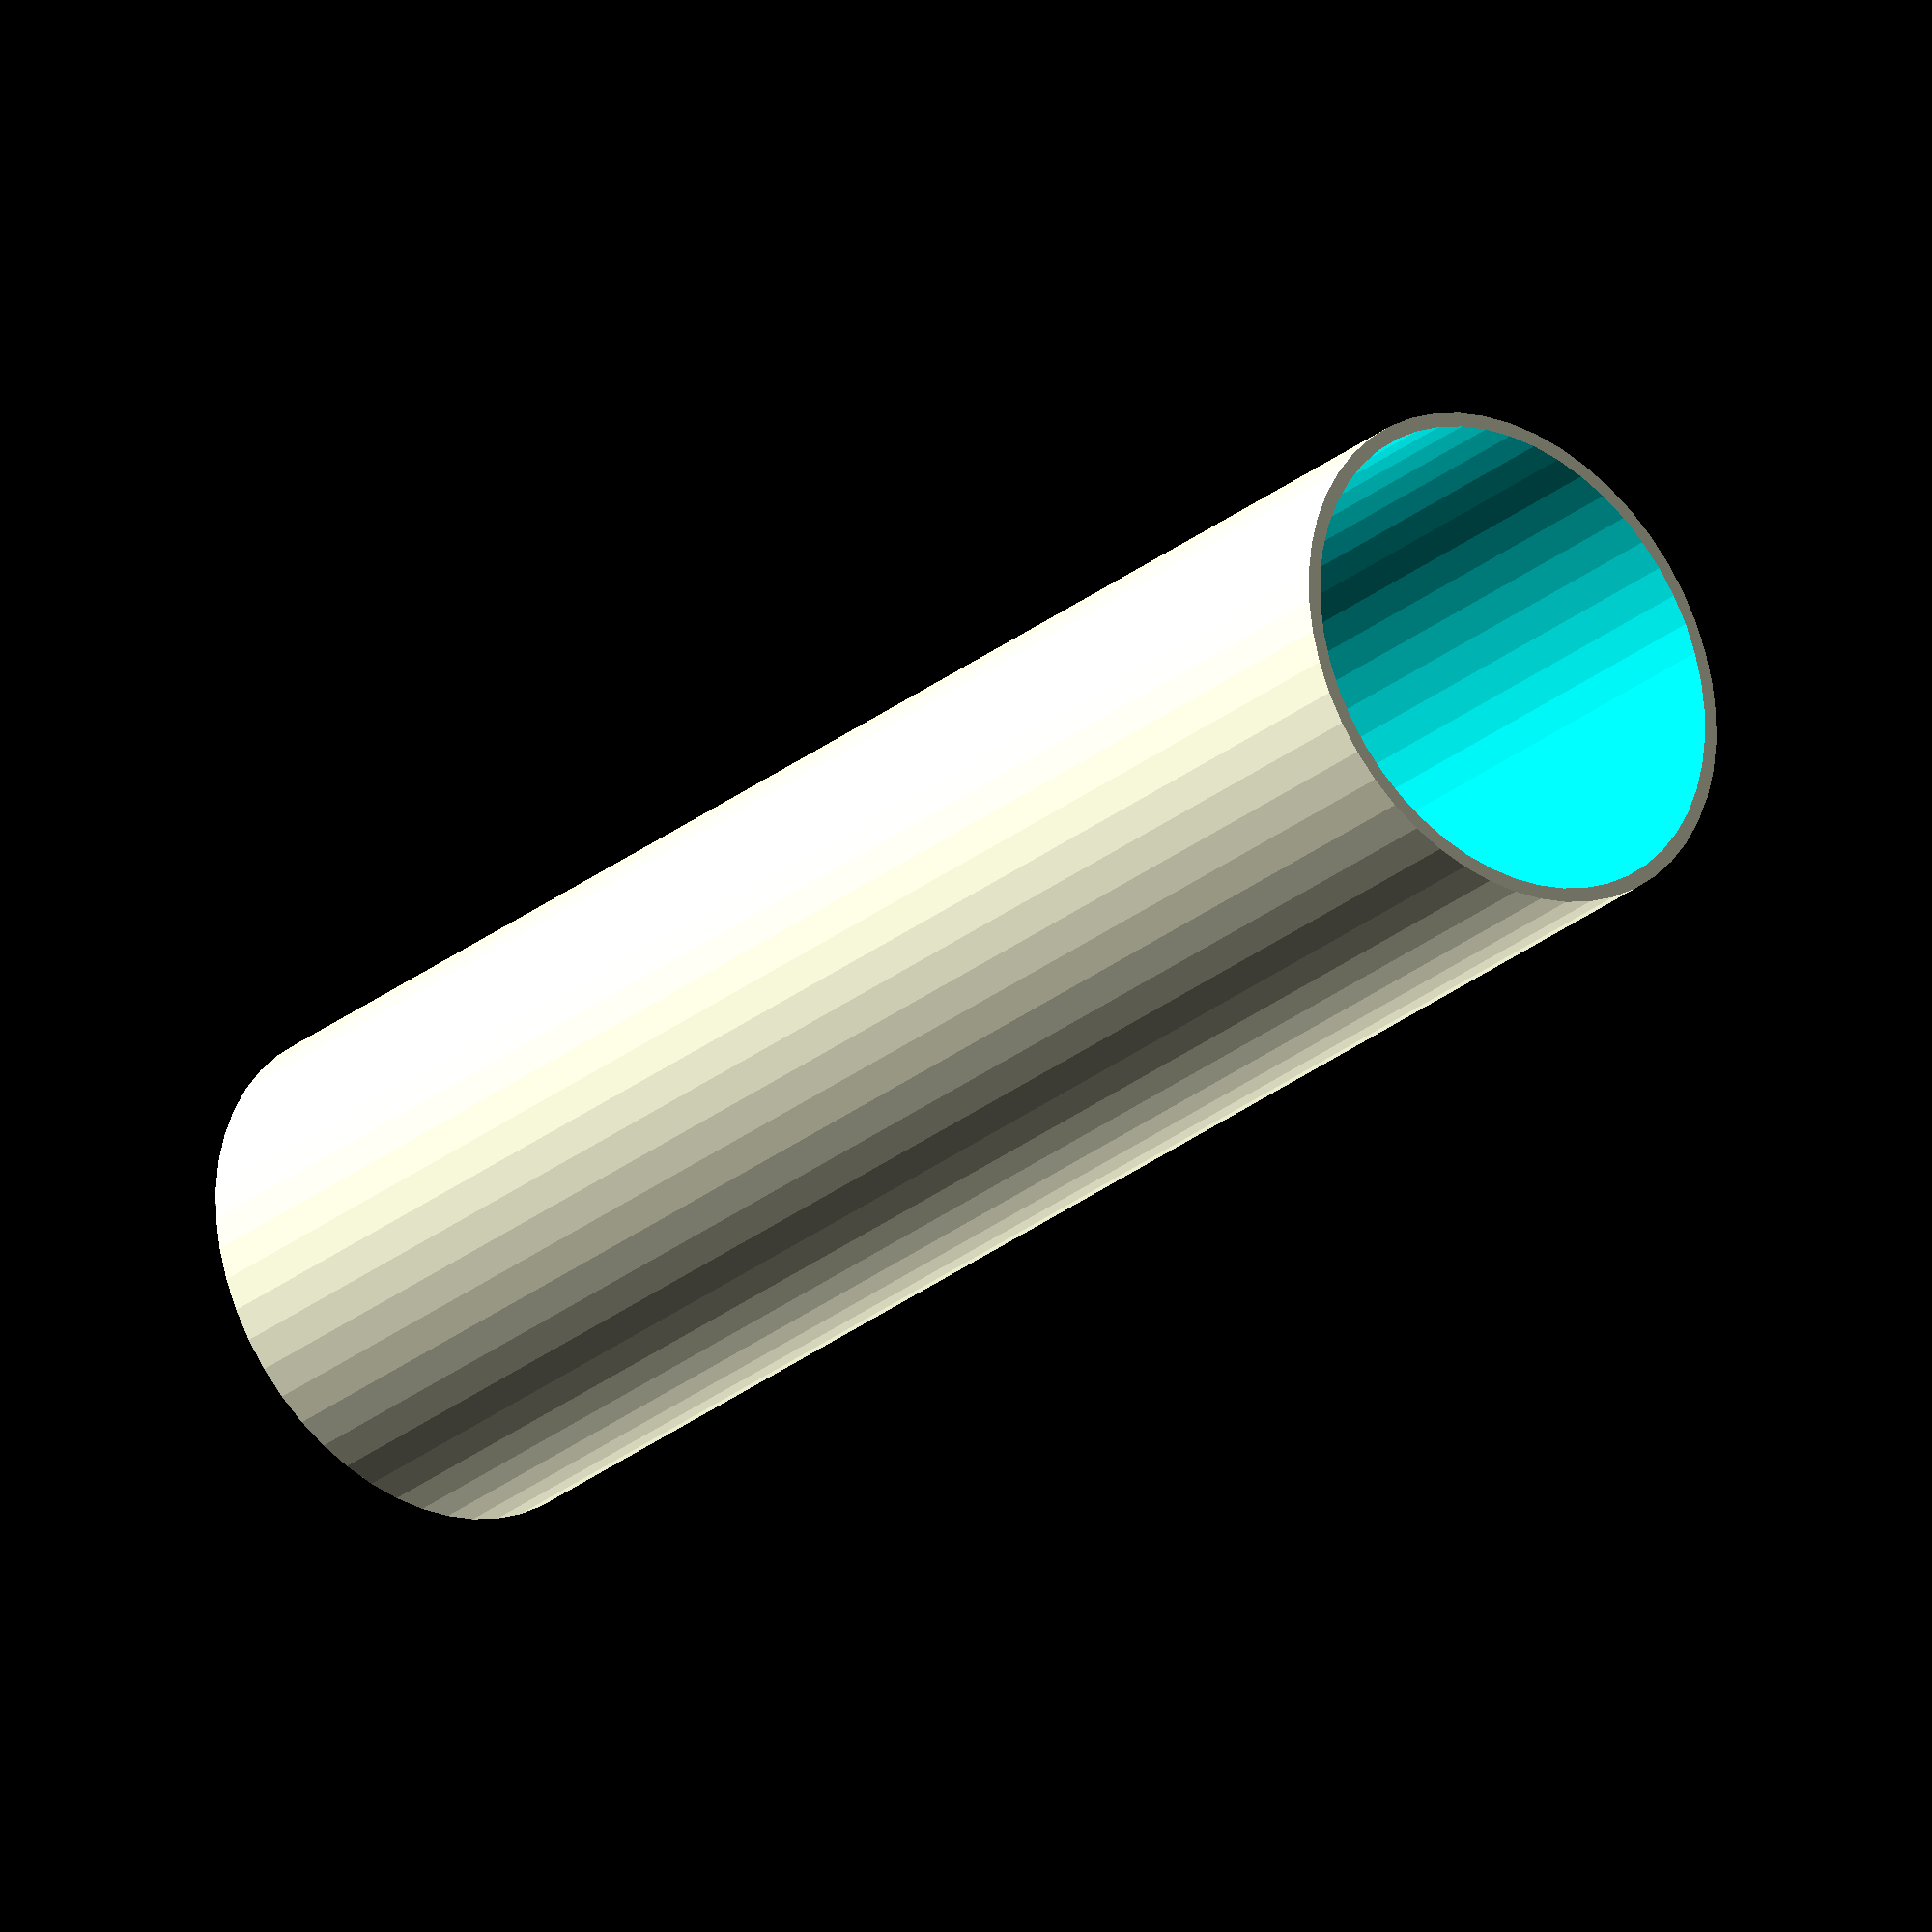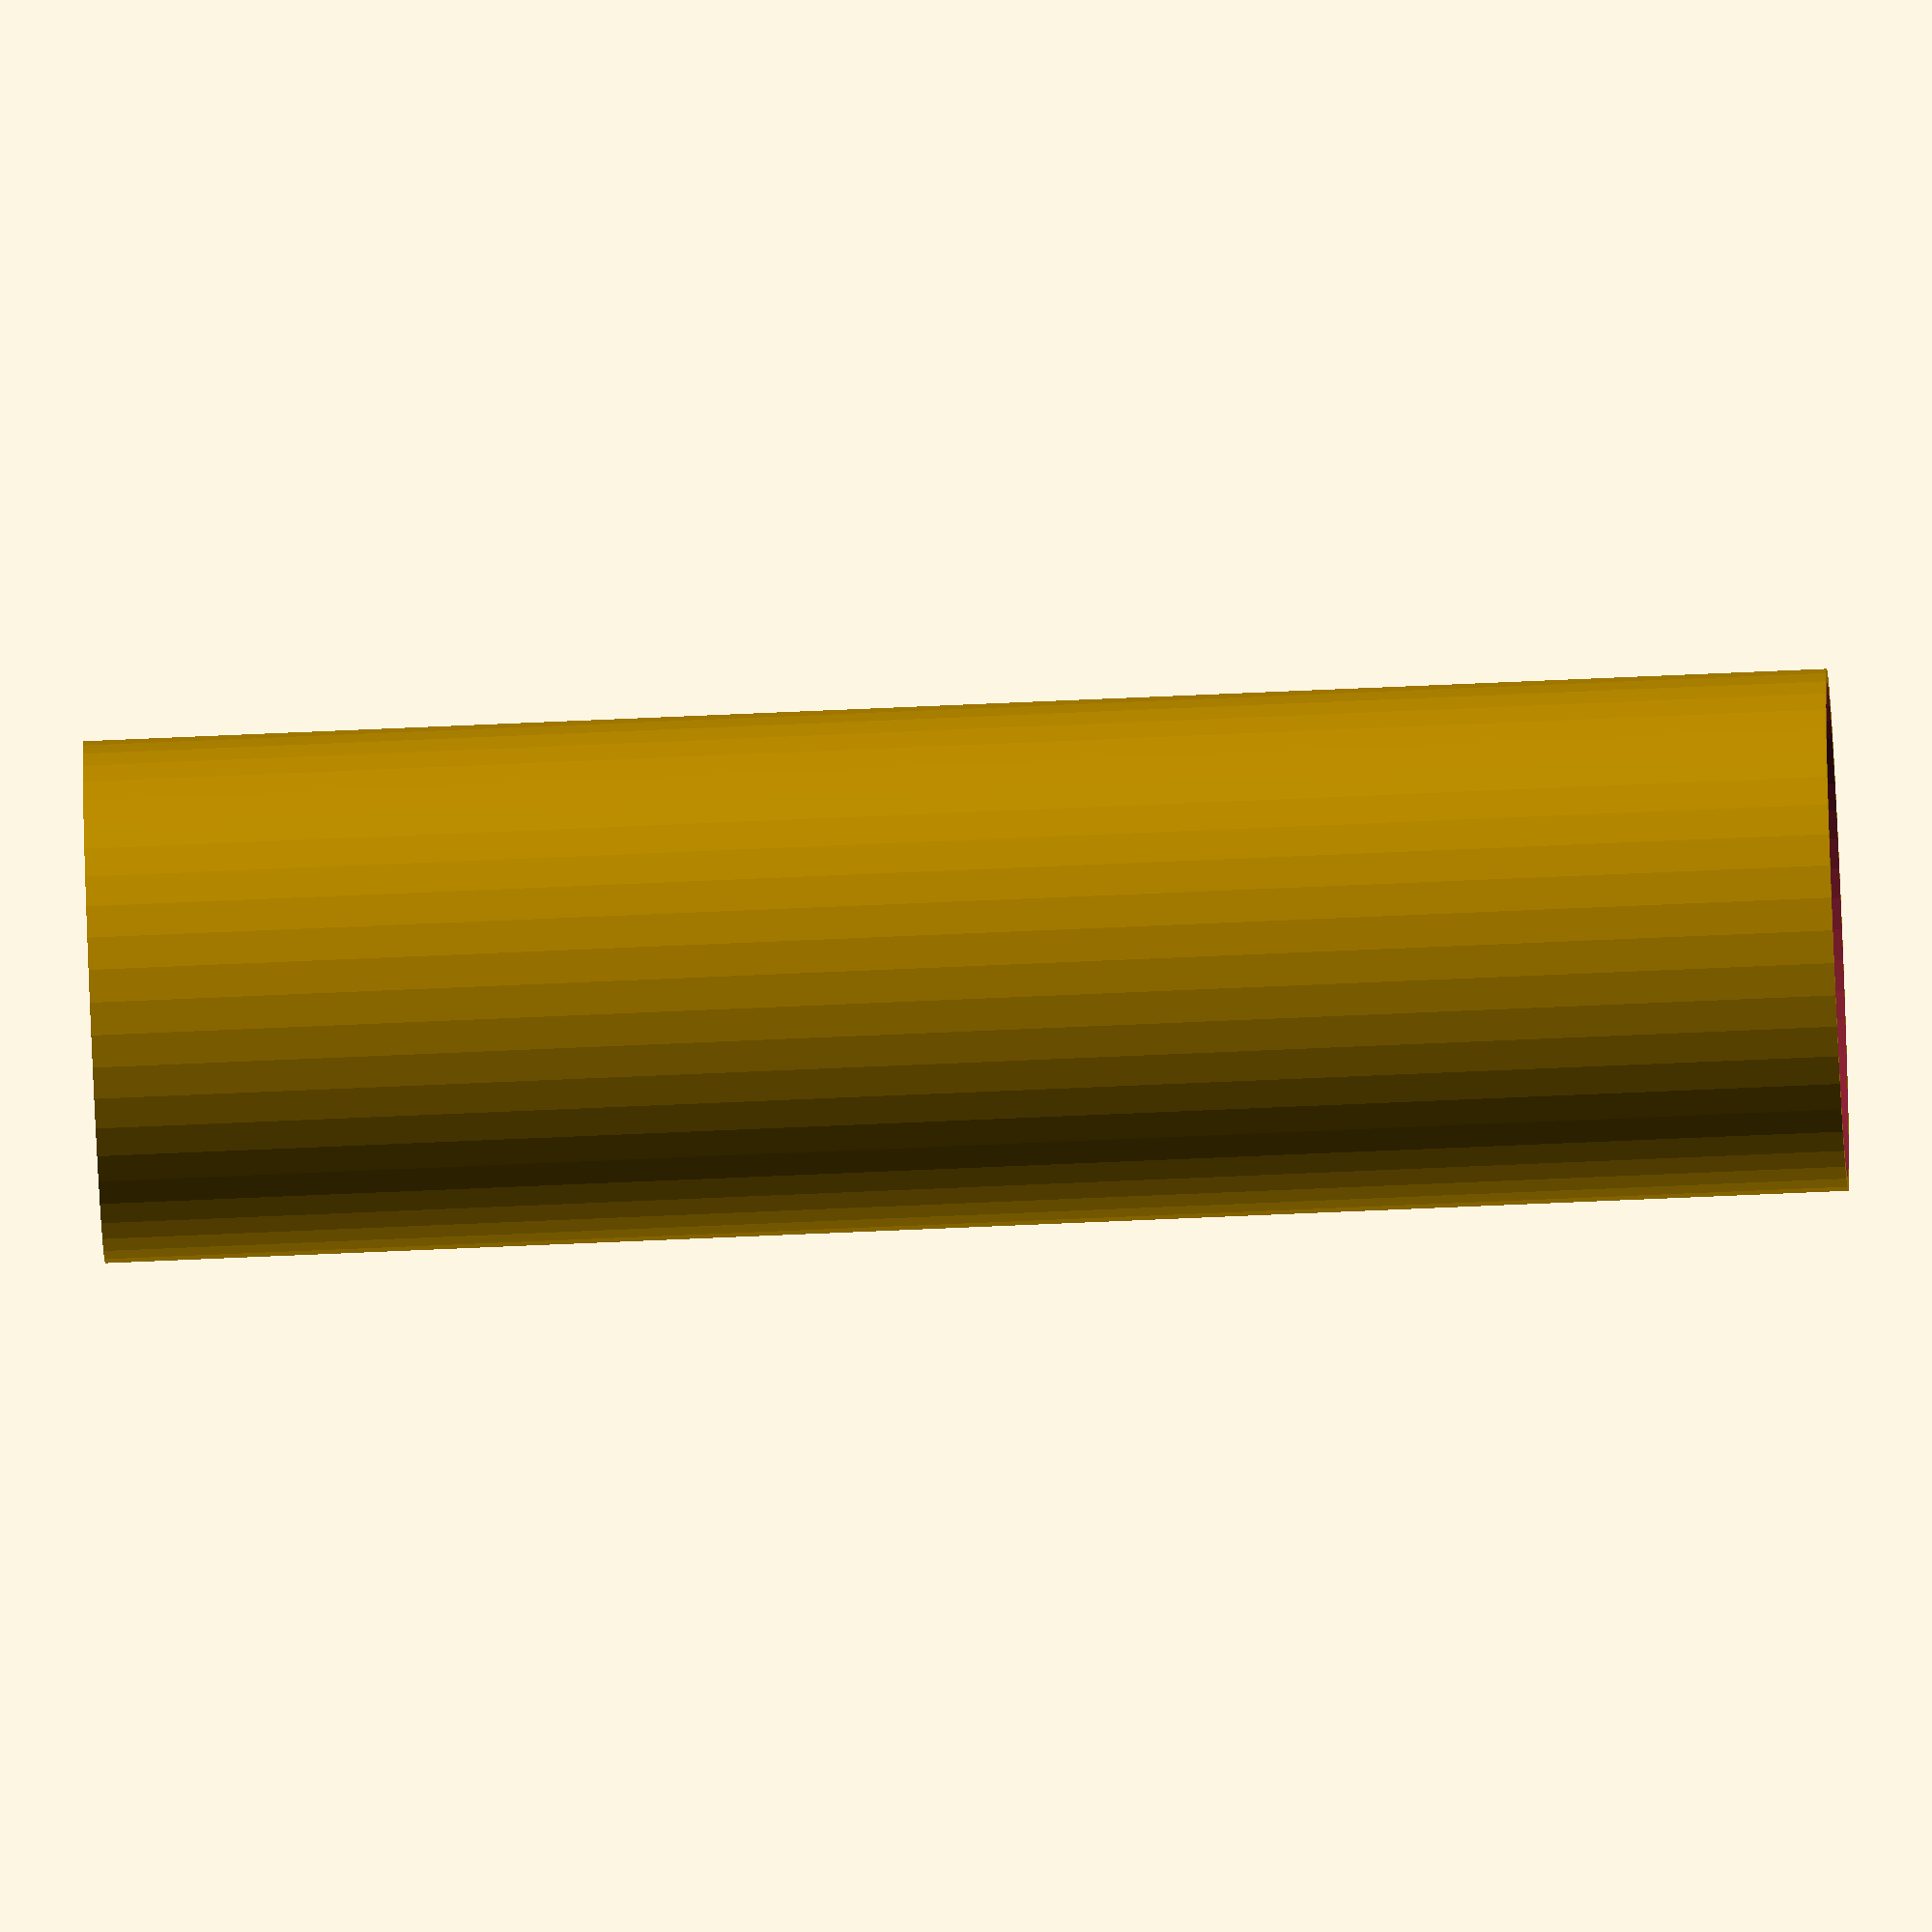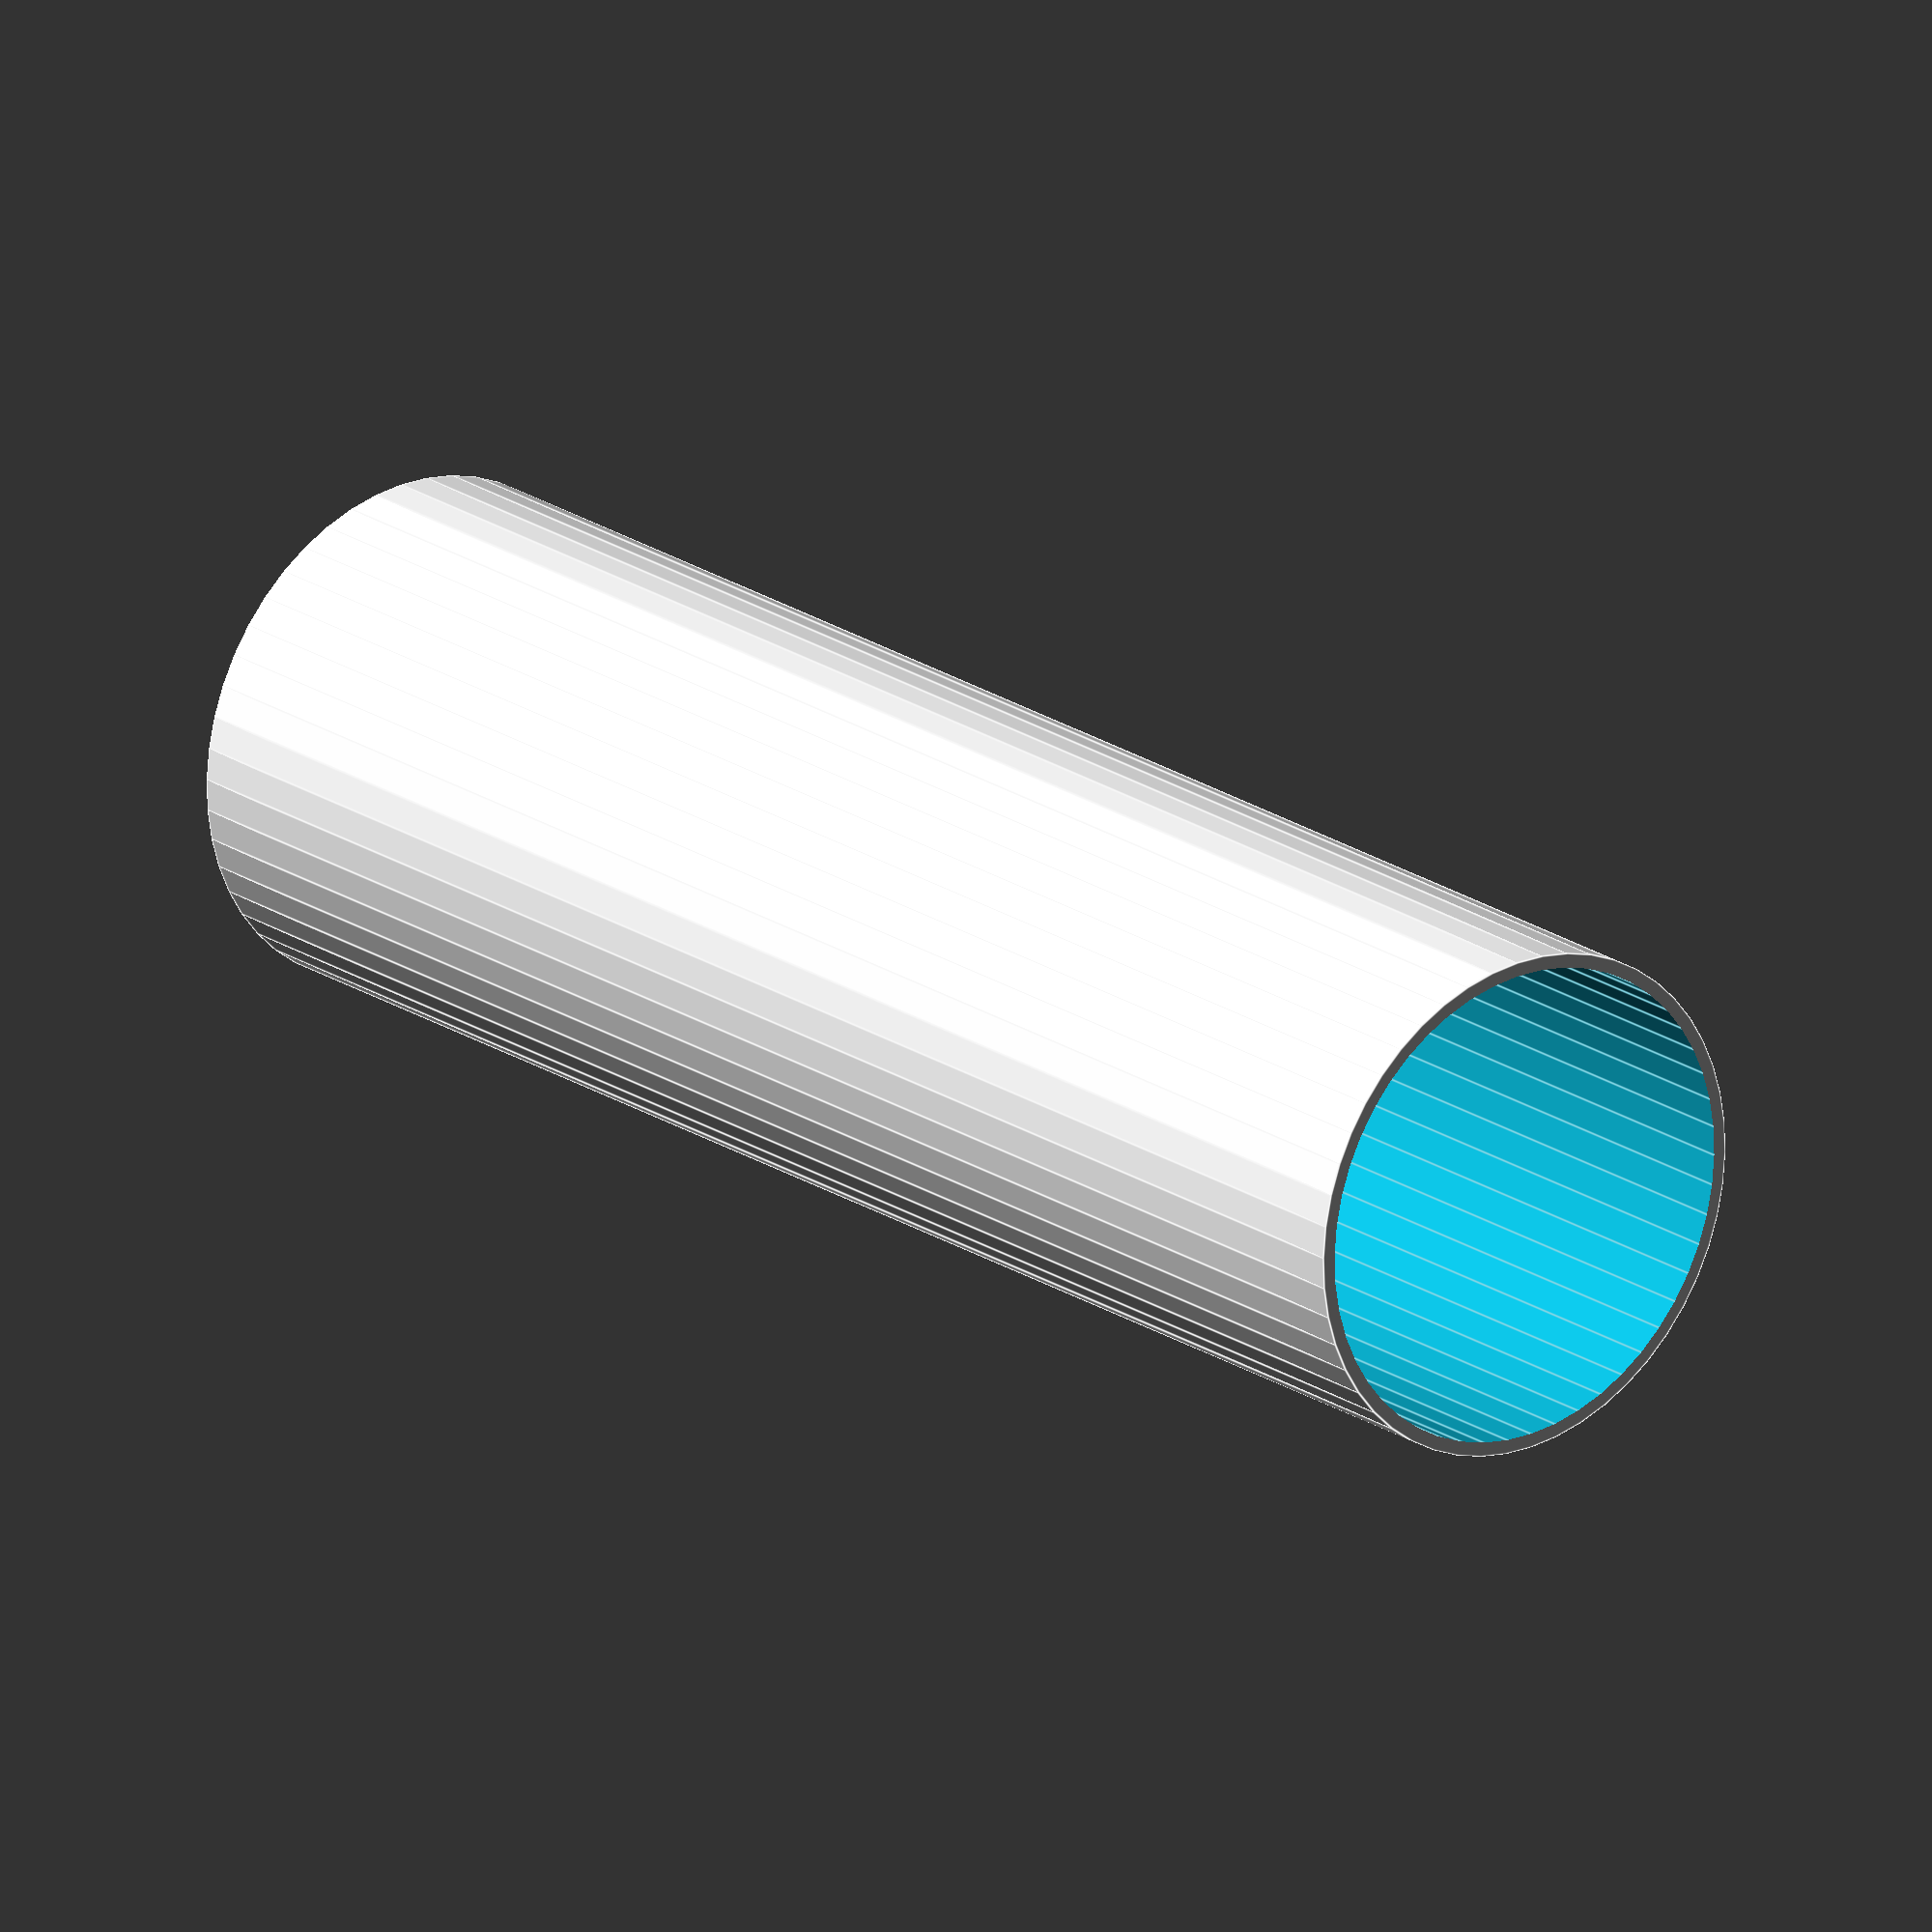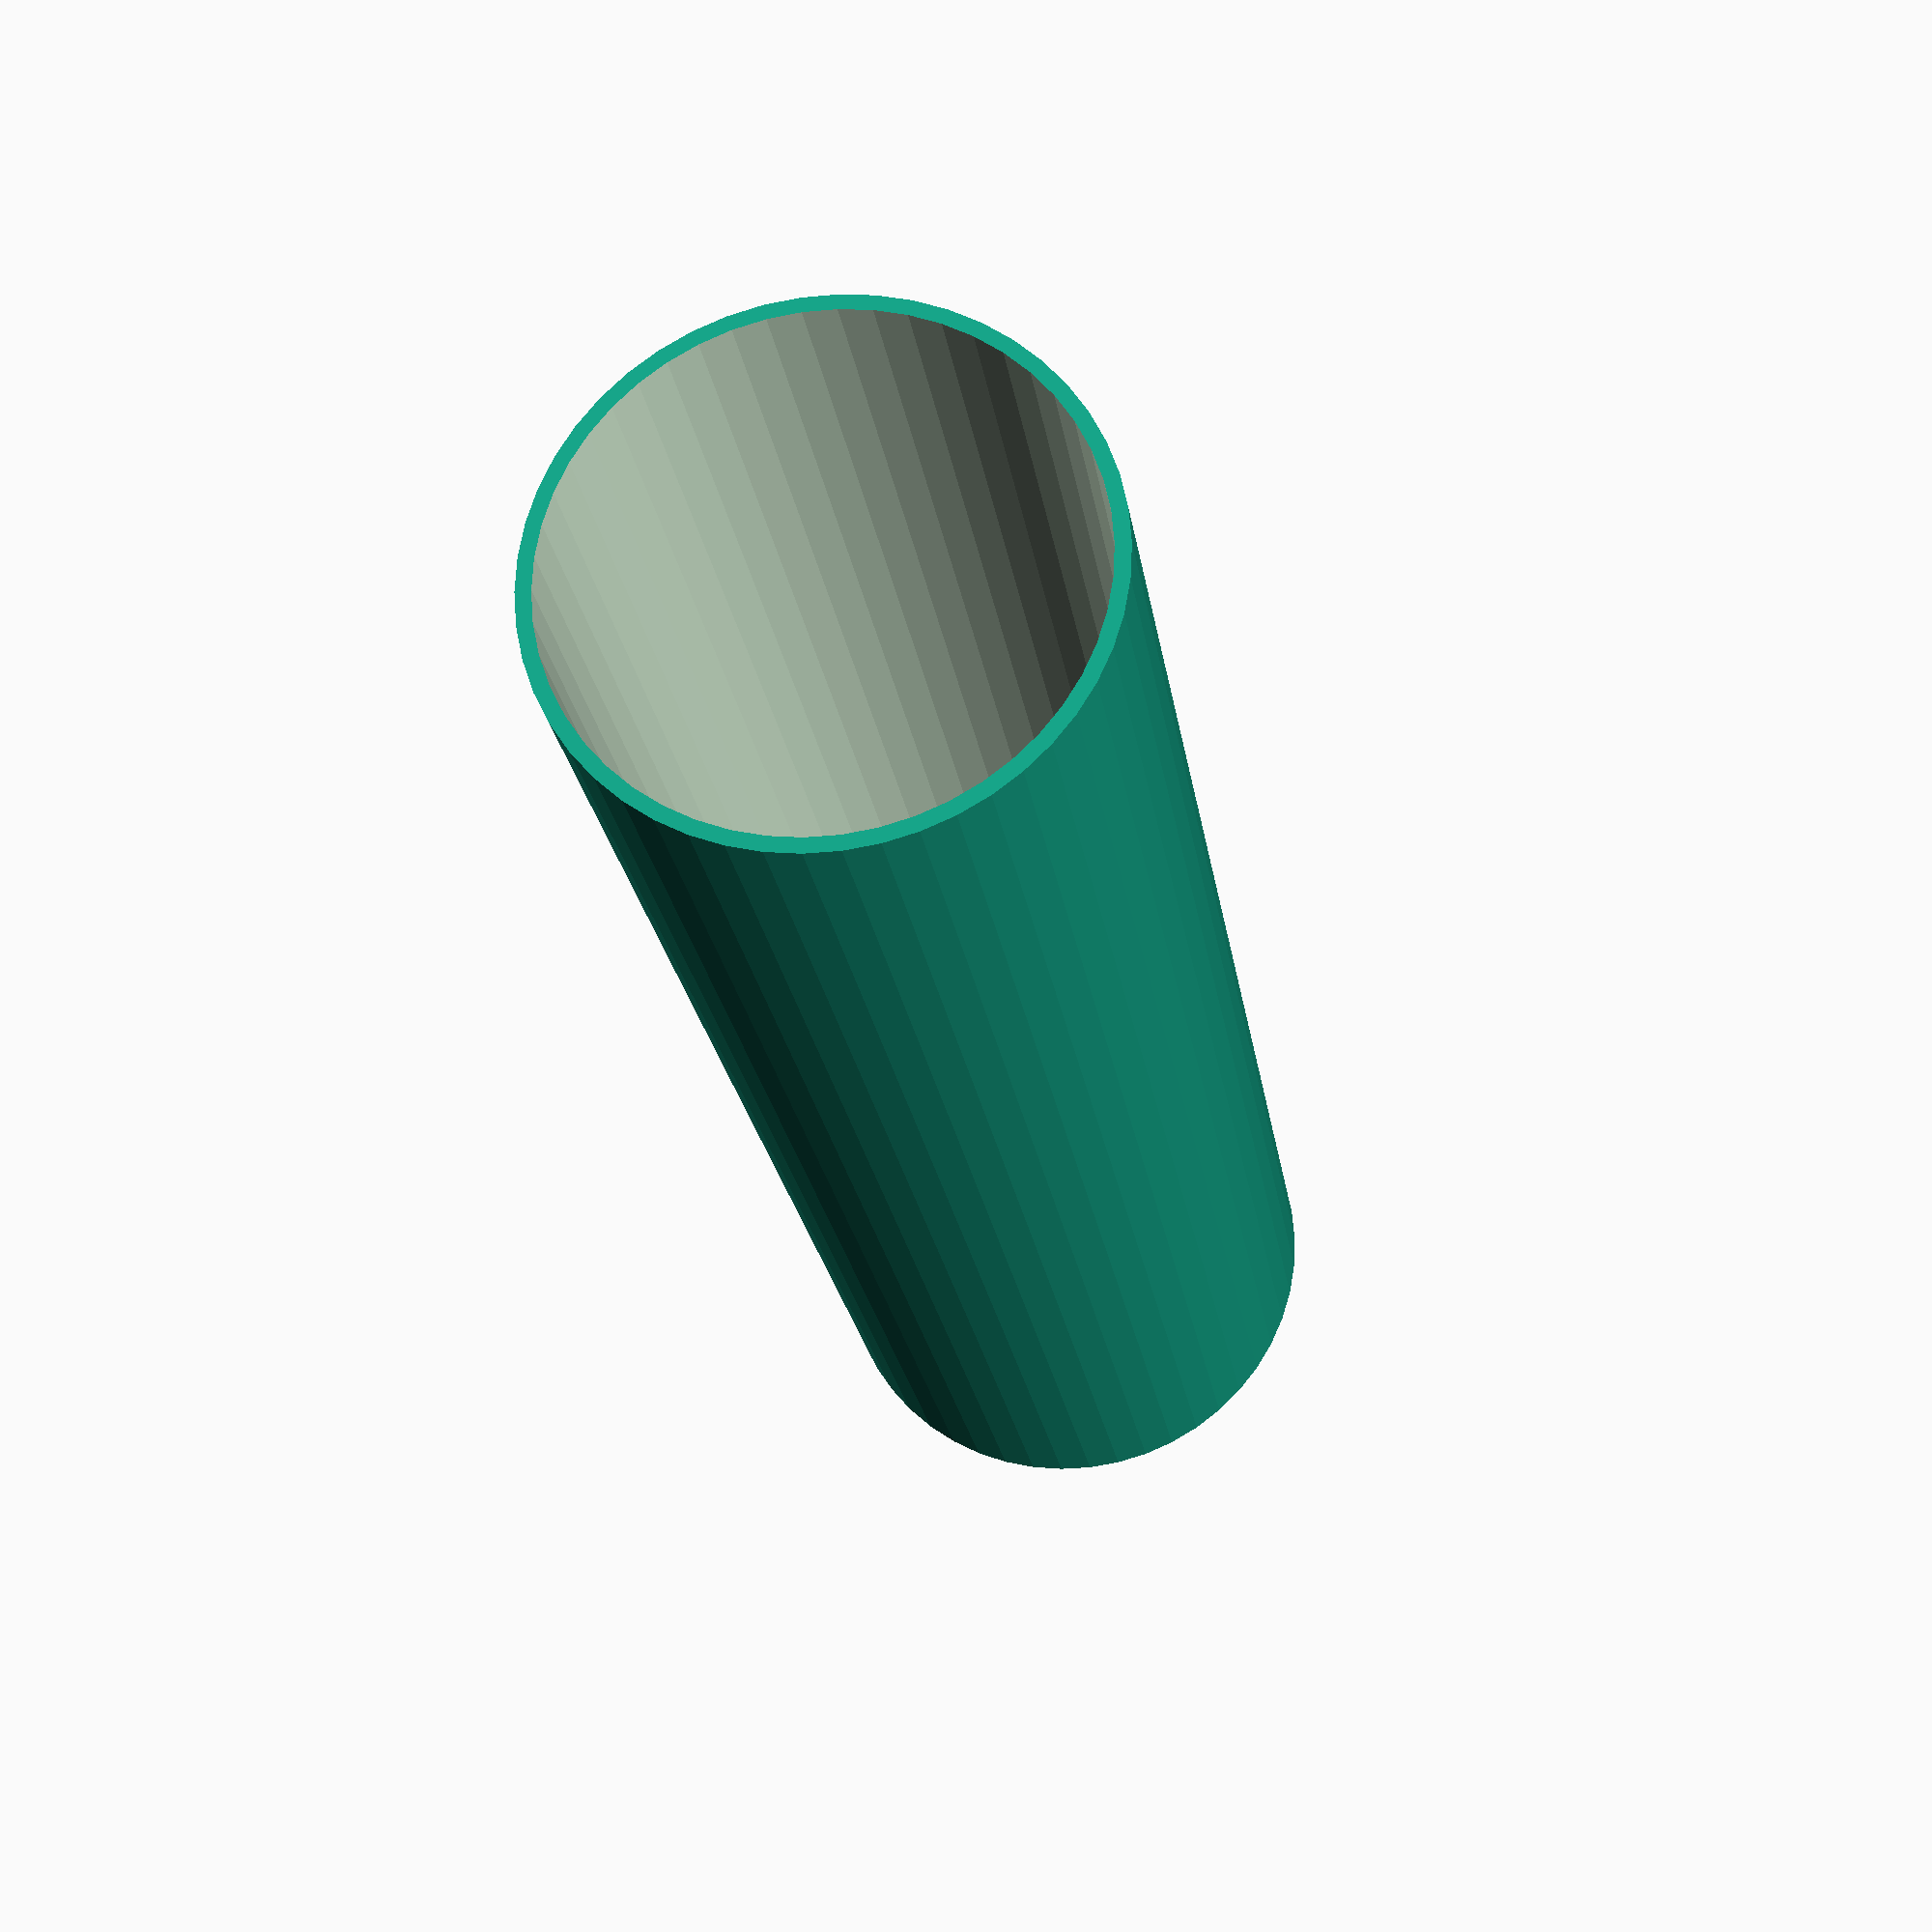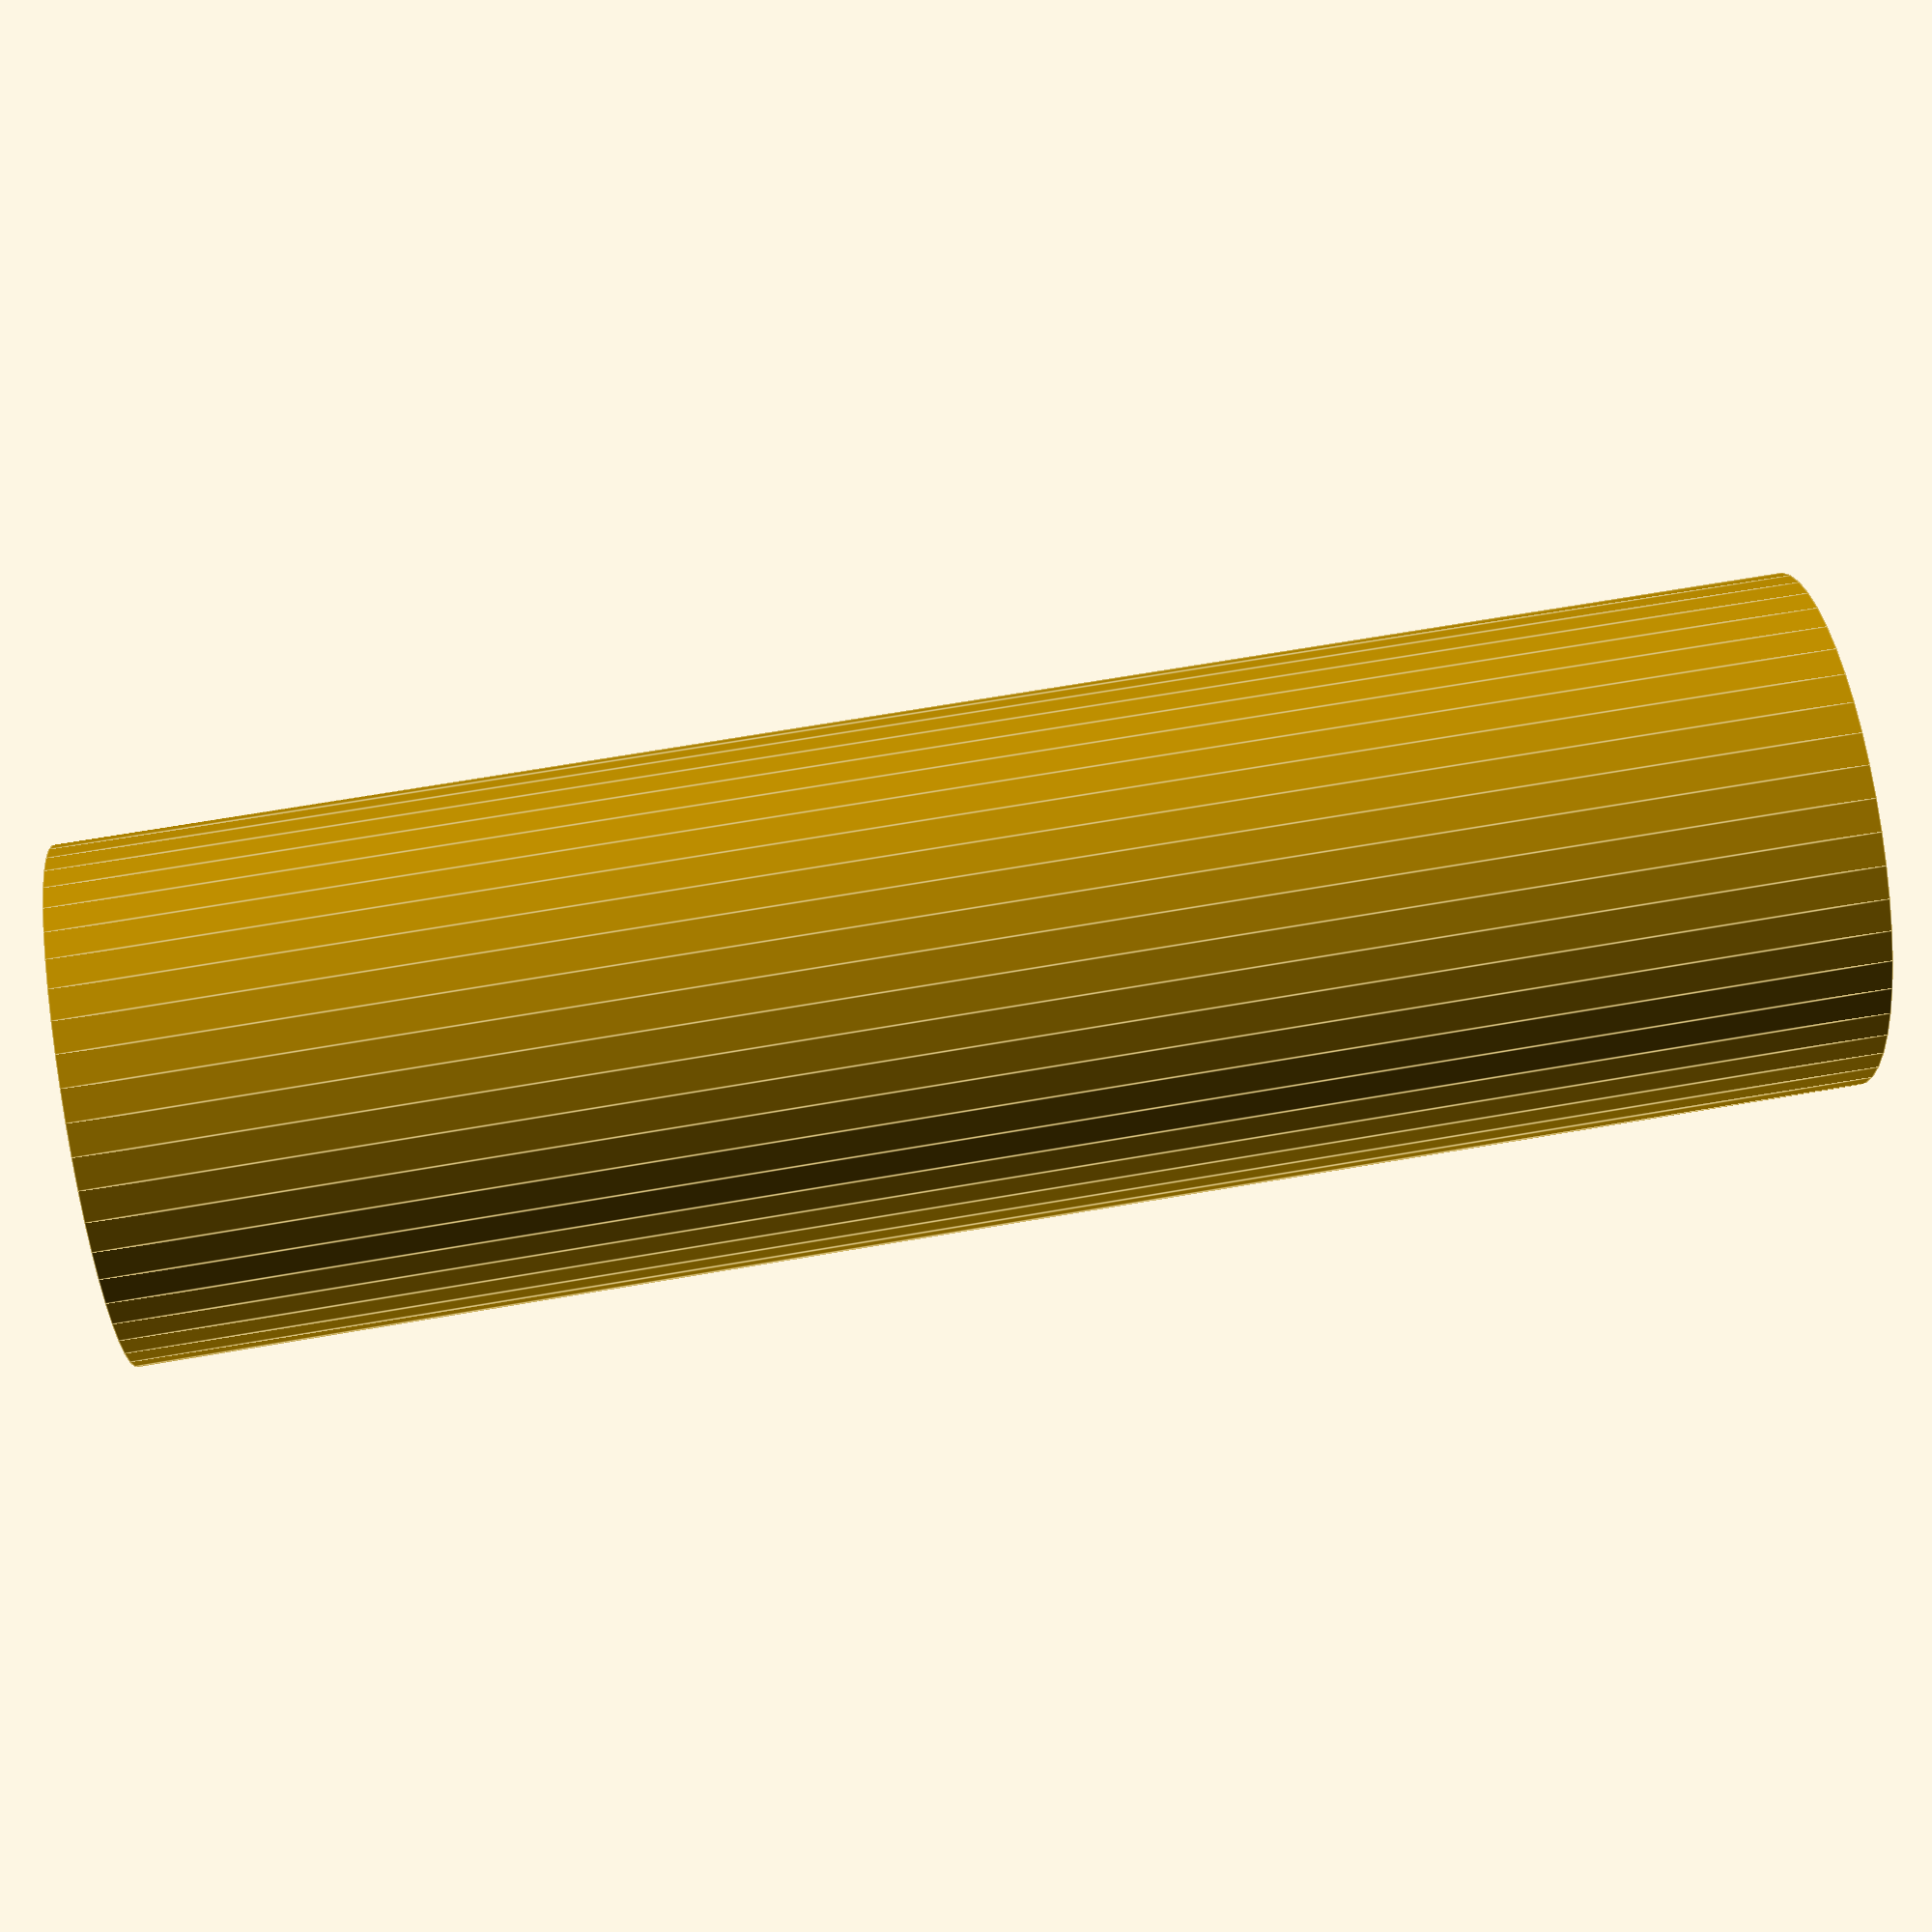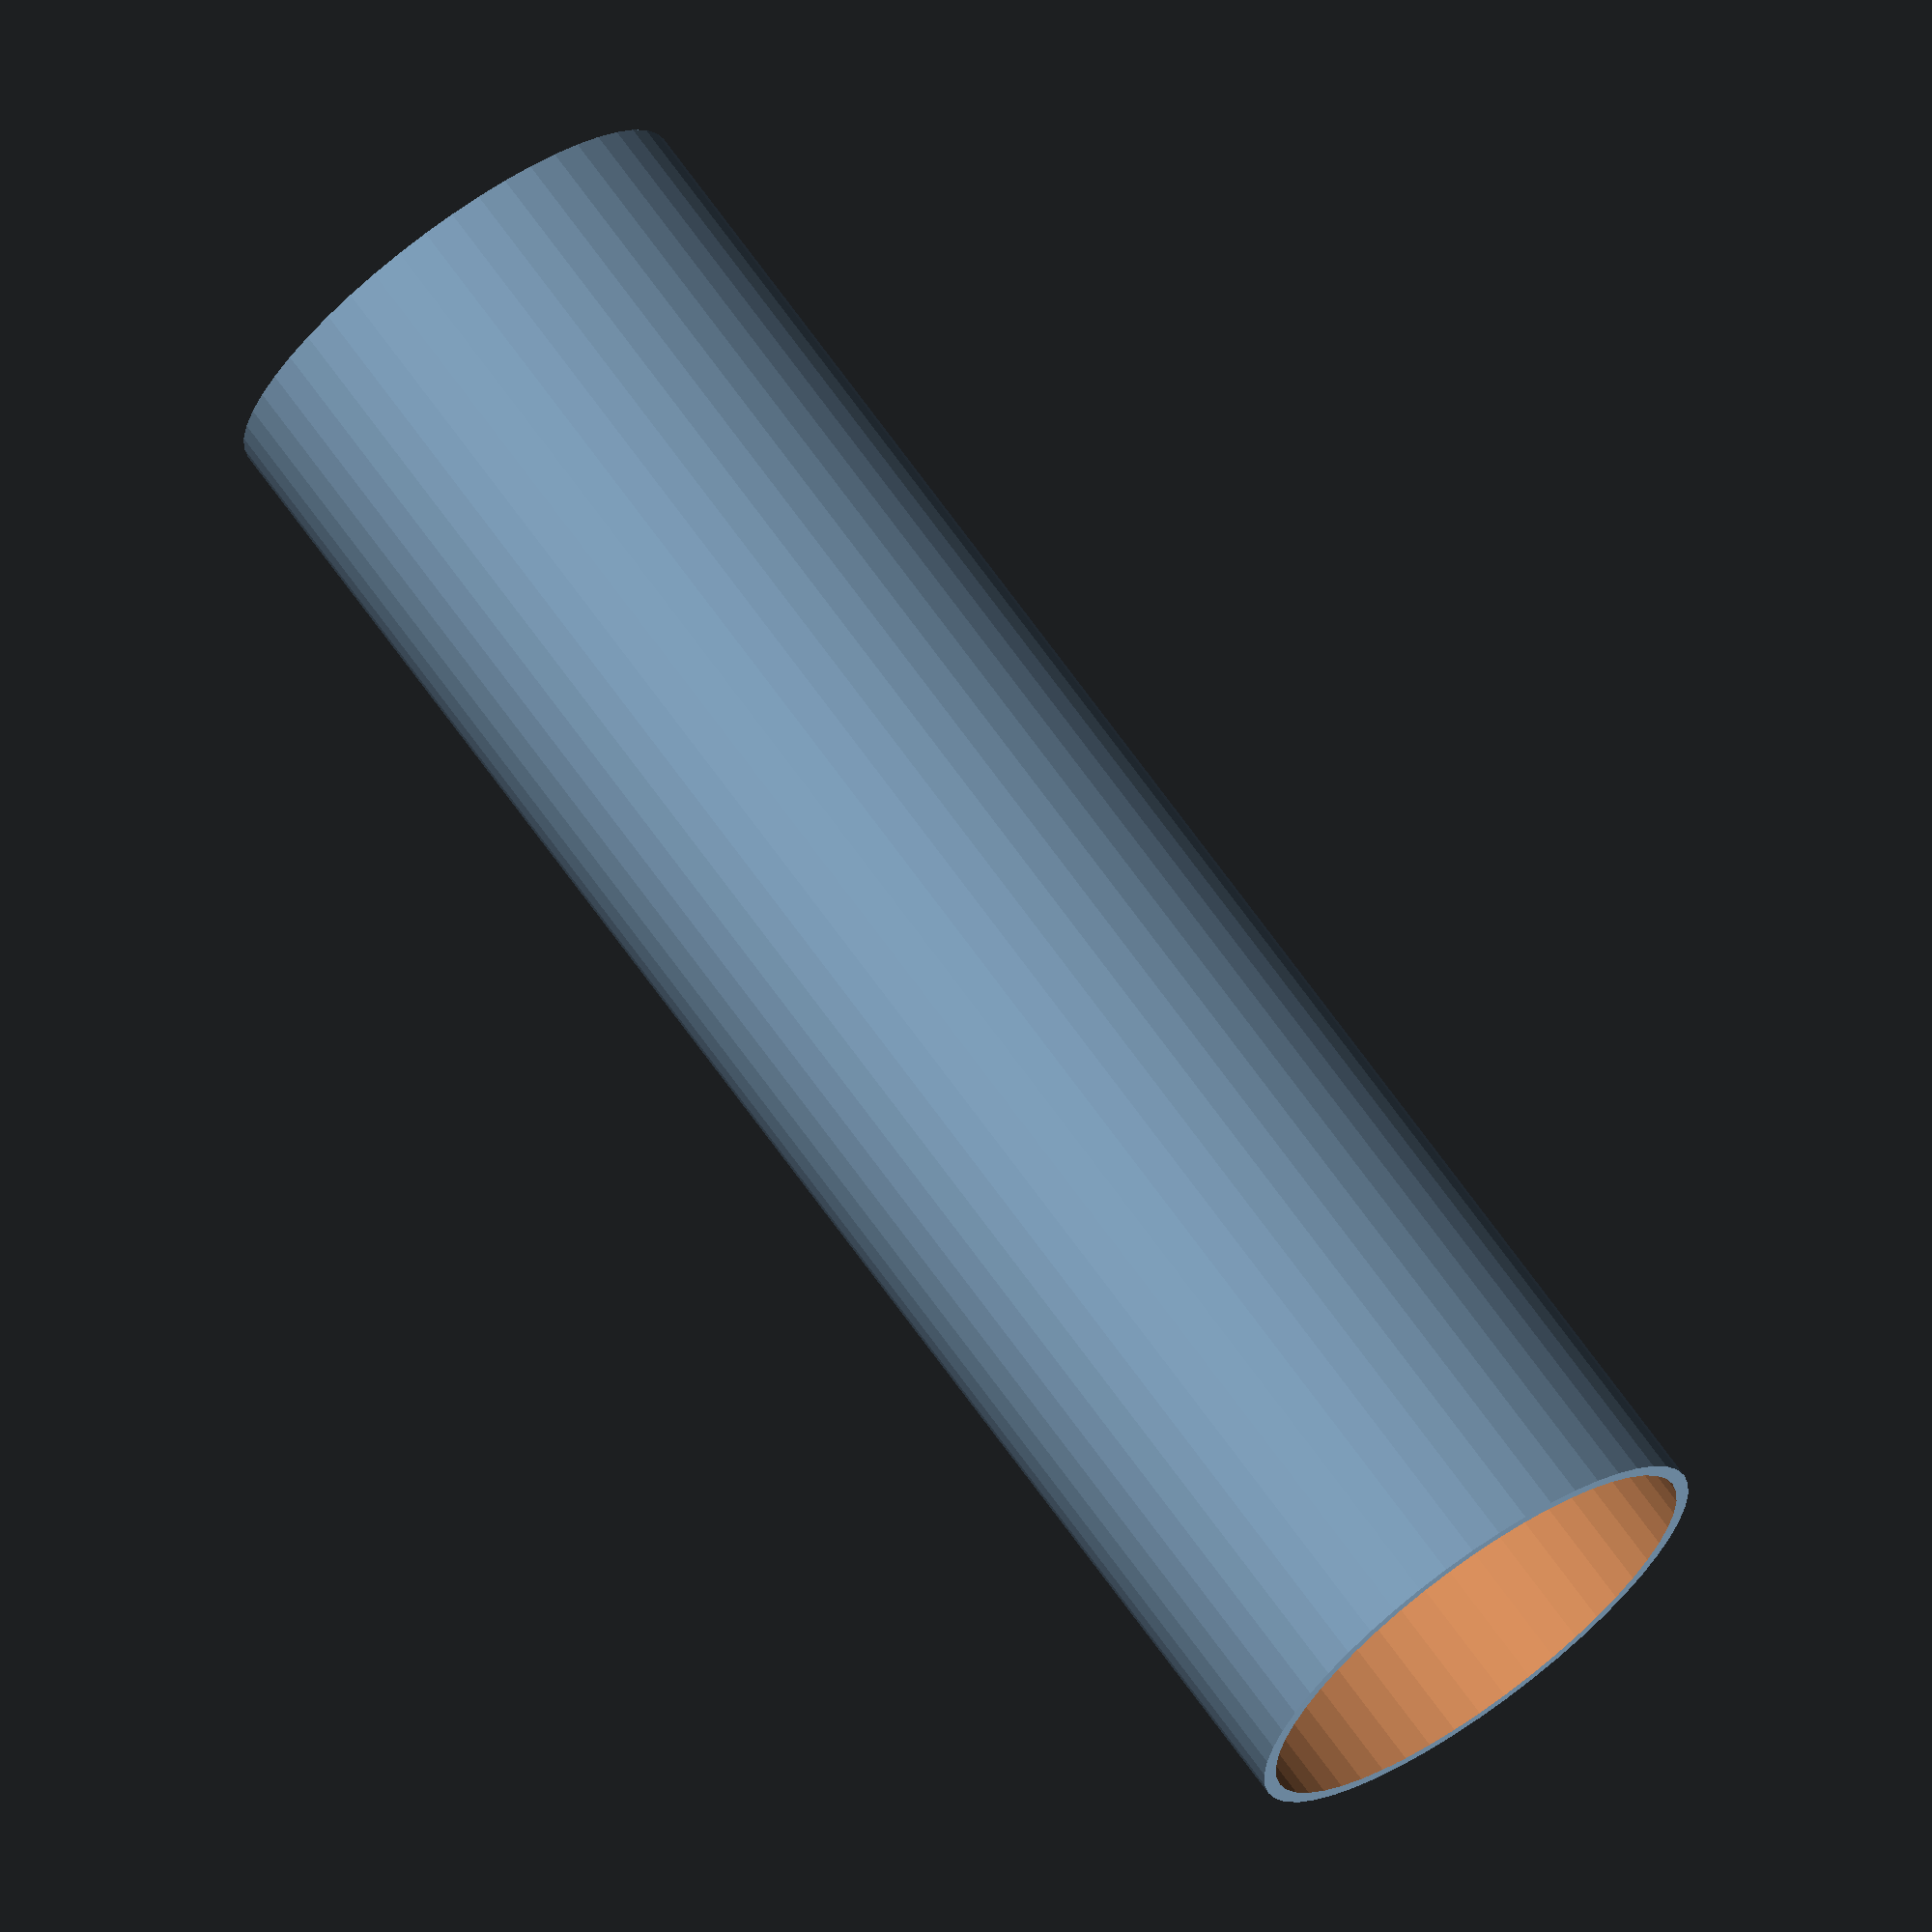
<openscad>
$fn = 50;


difference() {
	union() {
		translate(v = [0, 0, -15.0000000000]) {
			cylinder(h = 30, r = 4.5000000000);
		}
	}
	union() {
		translate(v = [0, 0, -100.0000000000]) {
			cylinder(h = 200, r = 4.2500000000);
		}
	}
}
</openscad>
<views>
elev=27.0 azim=213.2 roll=141.2 proj=o view=solid
elev=246.1 azim=351.4 roll=267.4 proj=o view=wireframe
elev=339.1 azim=344.0 roll=140.2 proj=o view=edges
elev=22.7 azim=166.5 roll=188.0 proj=p view=solid
elev=109.8 azim=162.6 roll=99.7 proj=p view=edges
elev=289.2 azim=341.0 roll=324.2 proj=o view=solid
</views>
